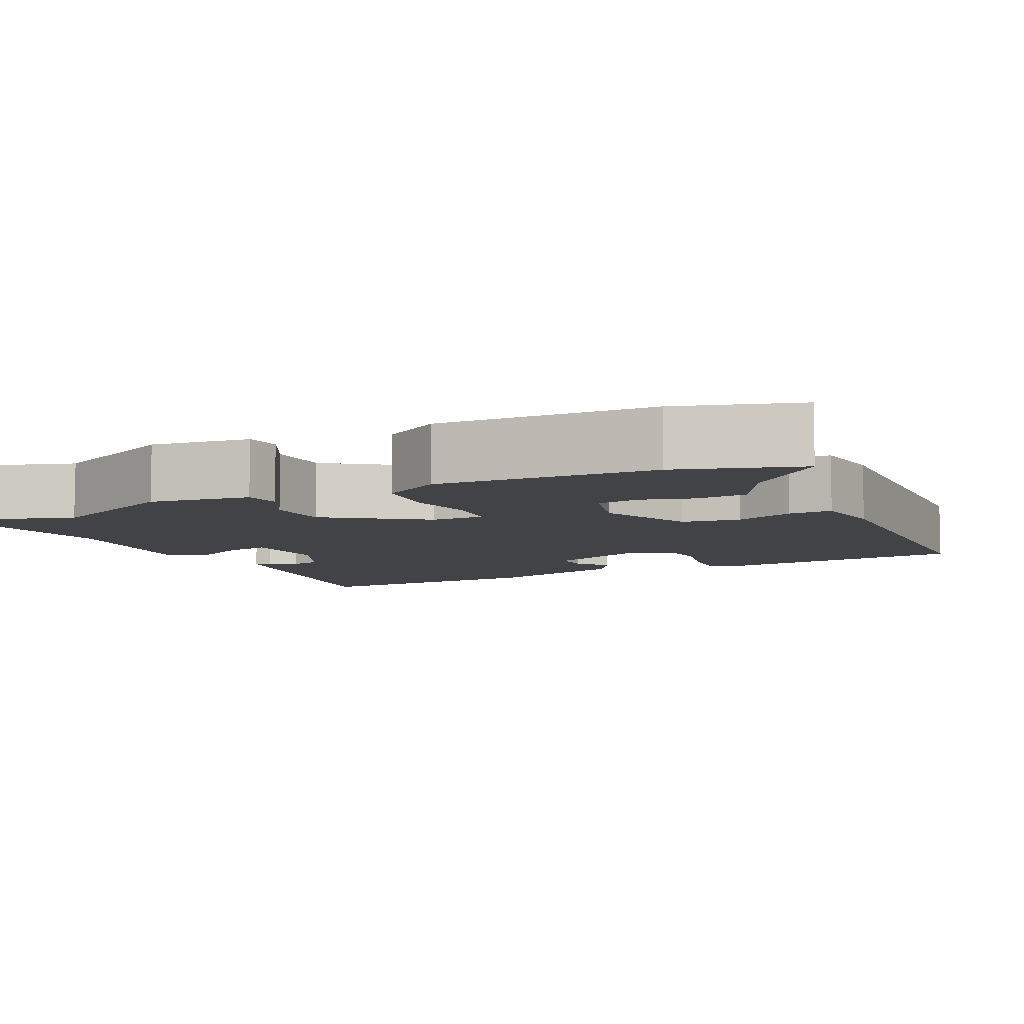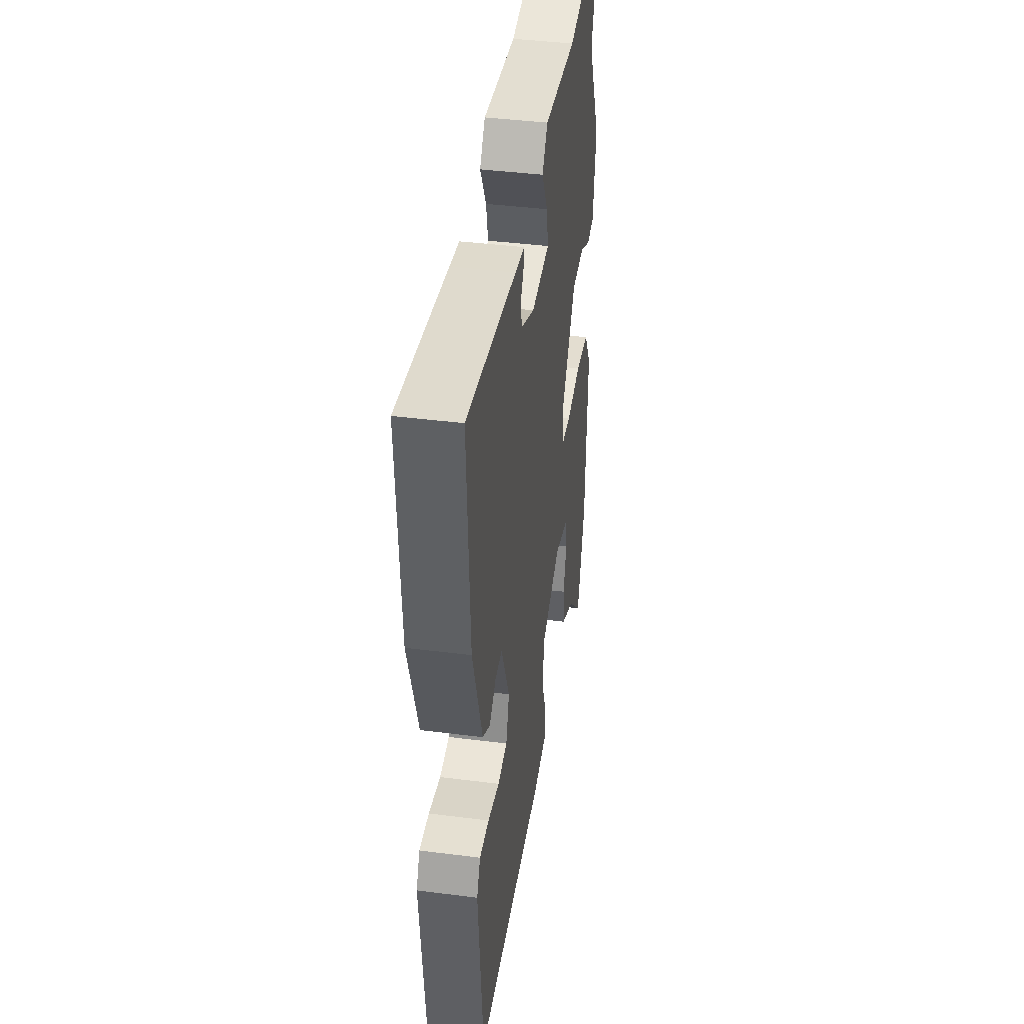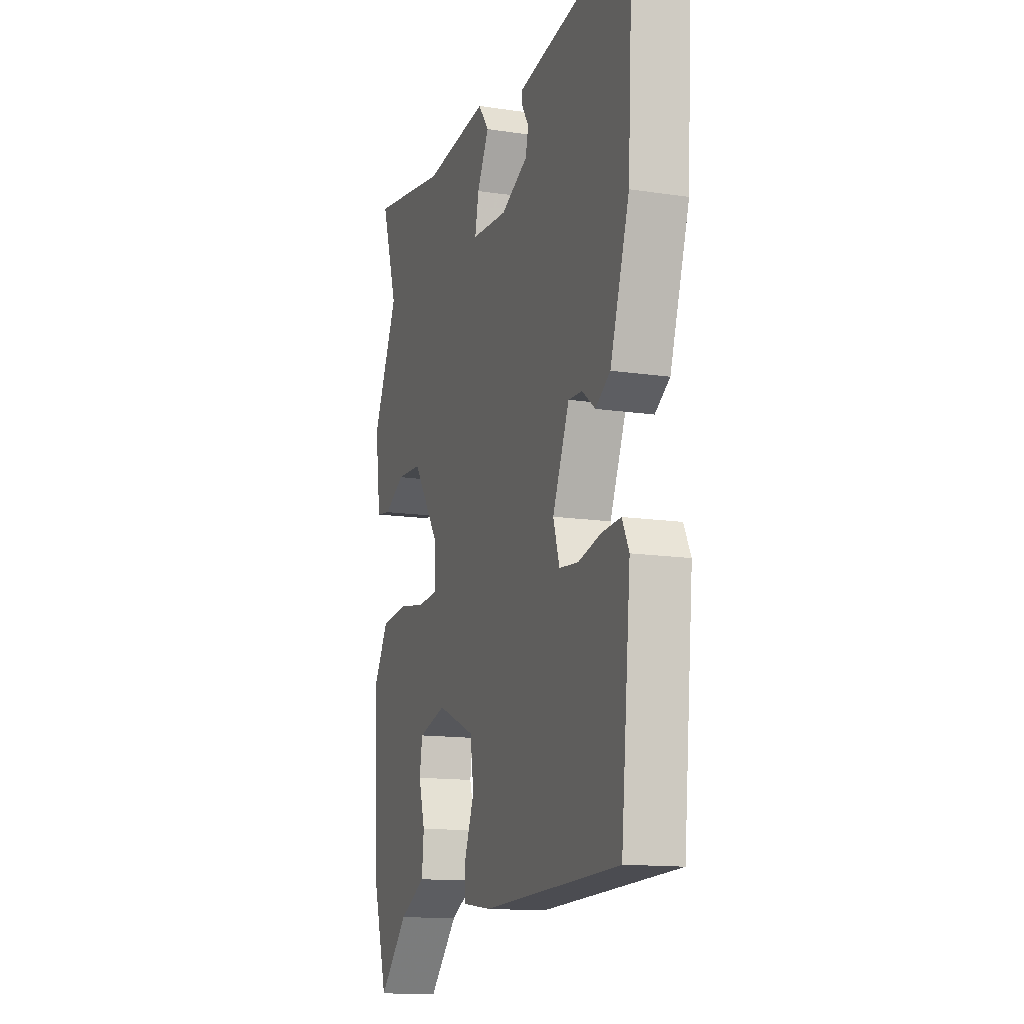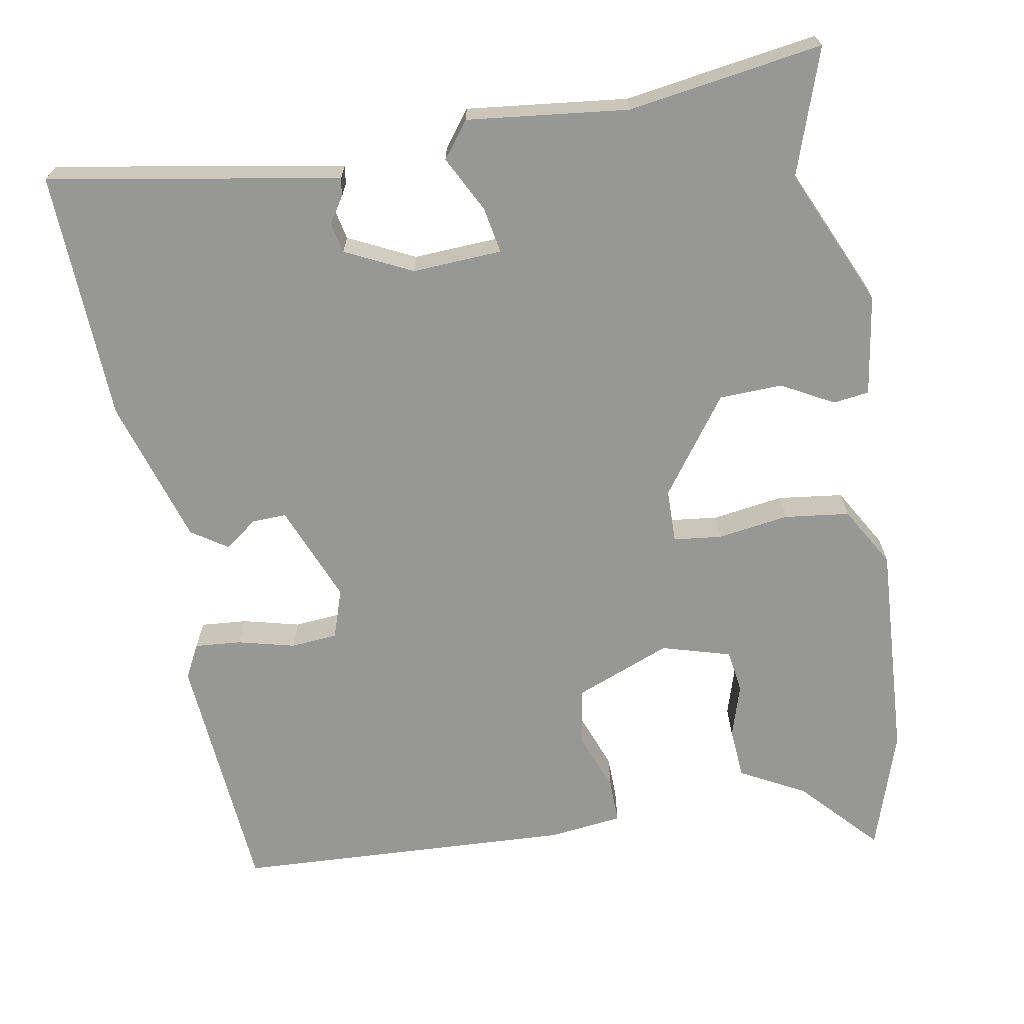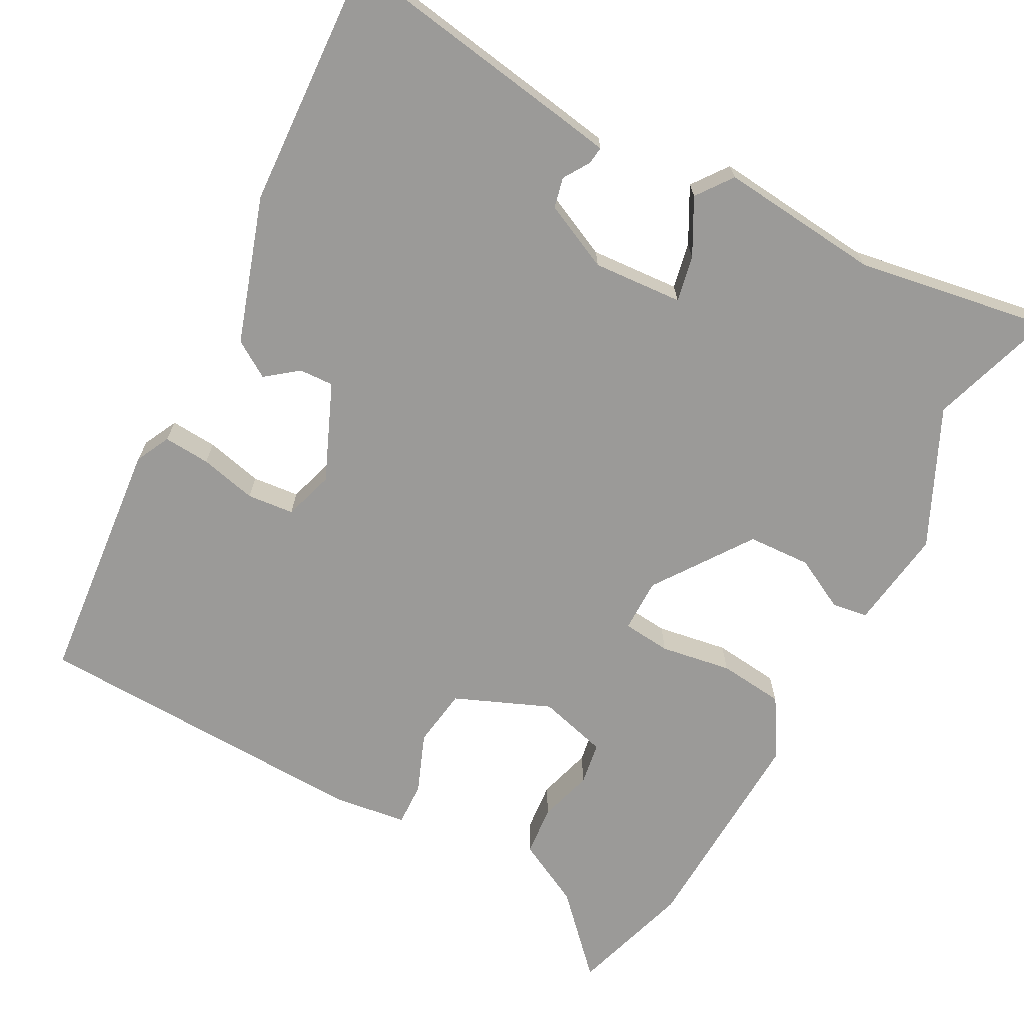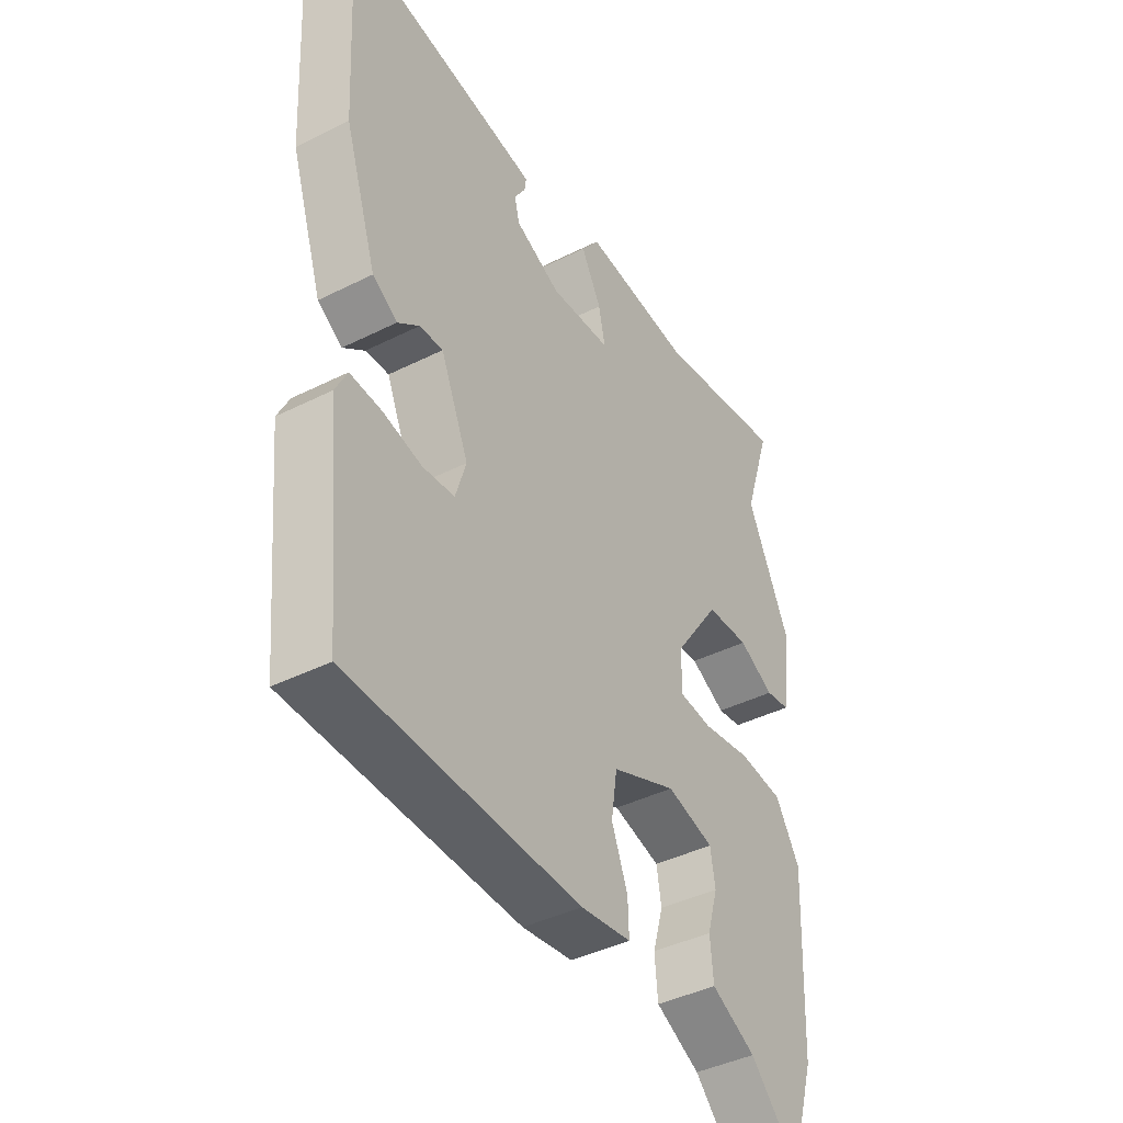
<metadata>
{"format":"obj","ext":"obj","renderer":"f3d","projection":"perspective","resolution":1024,"background":"white","views":[{"elev":-7.5,"azim":115.7,"up":"+Y"},{"elev":41.3,"azim":-81.2,"up":"+Z"},{"elev":-13.7,"azim":-108.7,"up":"+Z"},{"elev":-68.1,"azim":9.1,"up":"+Y"},{"elev":-69.4,"azim":-28.2,"up":"+Y"},{"elev":-41.4,"azim":-58.7,"up":"+Z"}]}
</metadata>
<code>
v -0.481 0.07 0.541
v -0.169 0.07 0.492
v -0.108 0.07 0.482
v -0.111 0.07 0.459
v -0.132 0.07 0.426
v -0.123 0.07 0.387
v -0.037 0.07 0.347
v 0.078 0.07 0.355
v 0.066 0.07 0.414
v 0.028 0.07 0.485
v 0.062 0.07 0.531
v 0.269 0.07 0.511
v 0.517 0.07 0.553
v 0.465 0.07 0.392
v 0.547 0.07 0.217
v 0.529 0.07 0.088
v 0.483 0.07 0.081
v 0.416 0.07 0.116
v 0.335 0.07 0.112
v 0.248 0.07 -0.012
v 0.248 0.07 -0.081
v 0.31 0.07 -0.087
v 0.401 0.07 -0.072
v 0.485 0.07 -0.081
v 0.531 0.07 -0.157
v 0.519 0.07 -0.437
v 0.471 0.07 -0.593
v 0.379 0.07 -0.497
v 0.295 0.07 -0.454
v 0.289 0.07 -0.389
v 0.309 0.07 -0.32
v 0.3 0.07 -0.265
v 0.211 0.07 -0.241
v 0.089 0.07 -0.292
v 0.078 0.07 -0.367
v 0.108 0.07 -0.443
v 0.11 0.07 -0.499
v 0.015 0.07 -0.512
v -0.421 0.07 -0.498
v -0.452 0.07 -0.179
v -0.43 0.07 -0.135
v -0.37 0.07 -0.139
v -0.297 0.07 -0.156
v -0.237 0.07 -0.15
v -0.217 0.07 -0.086
v -0.27 0.07 0.038
v -0.314 0.07 0.036
v -0.355 0.07 0.004
v -0.402 0.07 0.034
v -0.463 0.07 0.22
v -0.481 0 0.541
v -0.169 0 0.492
v -0.108 0 0.482
v -0.111 0 0.459
v -0.132 0 0.426
v -0.123 0 0.387
v -0.037 0 0.347
v 0.078 0 0.355
v 0.066 0 0.414
v 0.028 0 0.485
v 0.062 0 0.531
v 0.269 0 0.511
v 0.517 0 0.553
v 0.465 0 0.392
v 0.547 0 0.217
v 0.529 0 0.088
v 0.483 0 0.081
v 0.416 0 0.116
v 0.335 0 0.112
v 0.248 0 -0.012
v 0.248 0 -0.081
v 0.31 0 -0.087
v 0.401 0 -0.072
v 0.485 0 -0.081
v 0.531 0 -0.157
v 0.519 0 -0.437
v 0.471 0 -0.593
v 0.379 0 -0.497
v 0.295 0 -0.454
v 0.289 0 -0.389
v 0.309 0 -0.32
v 0.3 0 -0.265
v 0.211 0 -0.241
v 0.089 0 -0.292
v 0.078 0 -0.367
v 0.108 0 -0.443
v 0.11 0 -0.499
v 0.015 0 -0.512
v -0.421 0 -0.498
v -0.452 0 -0.179
v -0.43 0 -0.135
v -0.37 0 -0.139
v -0.297 0 -0.156
v -0.237 0 -0.15
v -0.217 0 -0.086
v -0.27 0 0.038
v -0.314 0 0.036
v -0.355 0 0.004
v -0.402 0 0.034
v -0.463 0 0.22
f 47 48 49 50
f 46 47 50 1
f 45 46 1 2
f 40 41 42 43
f 40 43 44
f 39 40 44
f 38 39 44
f 35 36 37 38
f 34 35 38 44
f 33 34 44 45
f 28 29 30 31
f 28 31 32
f 27 28 32
f 26 27 32
f 25 26 32
f 22 23 24 25
f 21 22 25 32
f 15 16 17 18
f 14 15 18 19
f 12 13 14 19
f 9 10 11 12
f 8 9 12 19
f 7 8 19 20
f 2 3 4 5
f 2 5 6
f 45 2 6
f 21 32 33 45
f 20 21 45
f 6 7 20 45
f 100 99 98 97
f 51 100 97 96
f 52 51 96 95
f 93 92 91 90
f 94 93 90
f 94 90 89
f 94 89 88
f 88 87 86 85
f 94 88 85 84
f 95 94 84 83
f 81 80 79 78
f 82 81 78
f 82 78 77
f 82 77 76
f 82 76 75
f 75 74 73 72
f 82 75 72 71
f 68 67 66 65
f 69 68 65 64
f 69 64 63 62
f 62 61 60 59
f 69 62 59 58
f 70 69 58 57
f 55 54 53 52
f 56 55 52
f 56 52 95
f 95 83 82 71
f 95 71 70
f 95 70 57 56
f 1 51 52 2
f 2 52 53 3
f 3 53 54 4
f 4 54 55 5
f 5 55 56 6
f 6 56 57 7
f 7 57 58 8
f 8 58 59 9
f 9 59 60 10
f 10 60 61 11
f 11 61 62 12
f 12 62 63 13
f 13 63 64 14
f 14 64 65 15
f 15 65 66 16
f 16 66 67 17
f 17 67 68 18
f 18 68 69 19
f 19 69 70 20
f 20 70 71 21
f 21 71 72 22
f 22 72 73 23
f 23 73 74 24
f 24 74 75 25
f 25 75 76 26
f 26 76 77 27
f 27 77 78 28
f 28 78 79 29
f 29 79 80 30
f 30 80 81 31
f 31 81 82 32
f 32 82 83 33
f 33 83 84 34
f 34 84 85 35
f 35 85 86 36
f 36 86 87 37
f 37 87 88 38
f 38 88 89 39
f 39 89 90 40
f 40 90 91 41
f 41 91 92 42
f 42 92 93 43
f 43 93 94 44
f 44 94 95 45
f 45 95 96 46
f 46 96 97 47
f 47 97 98 48
f 48 98 99 49
f 49 99 100 50
f 50 100 51 1

</code>
